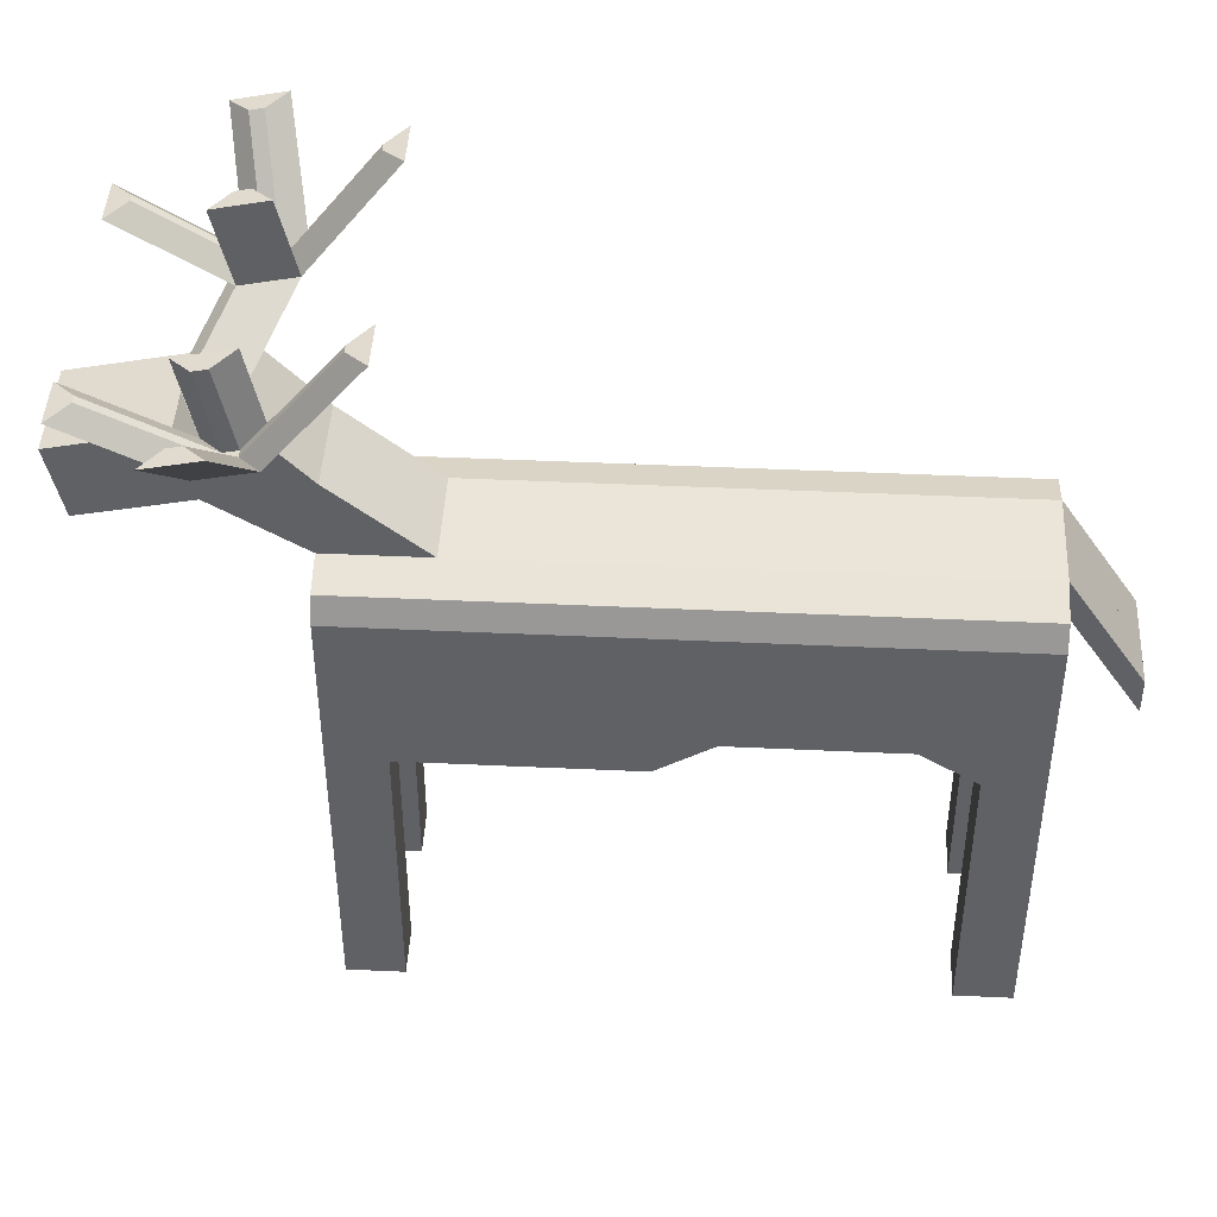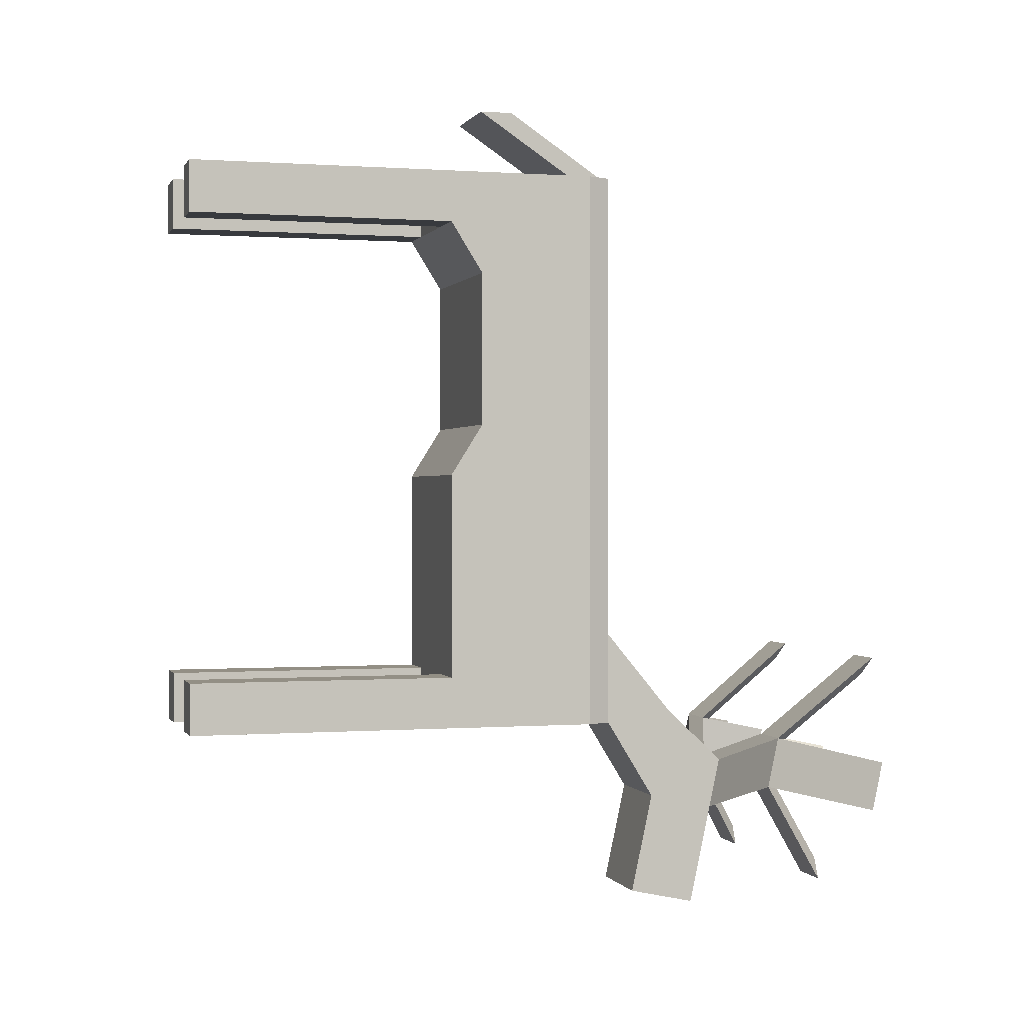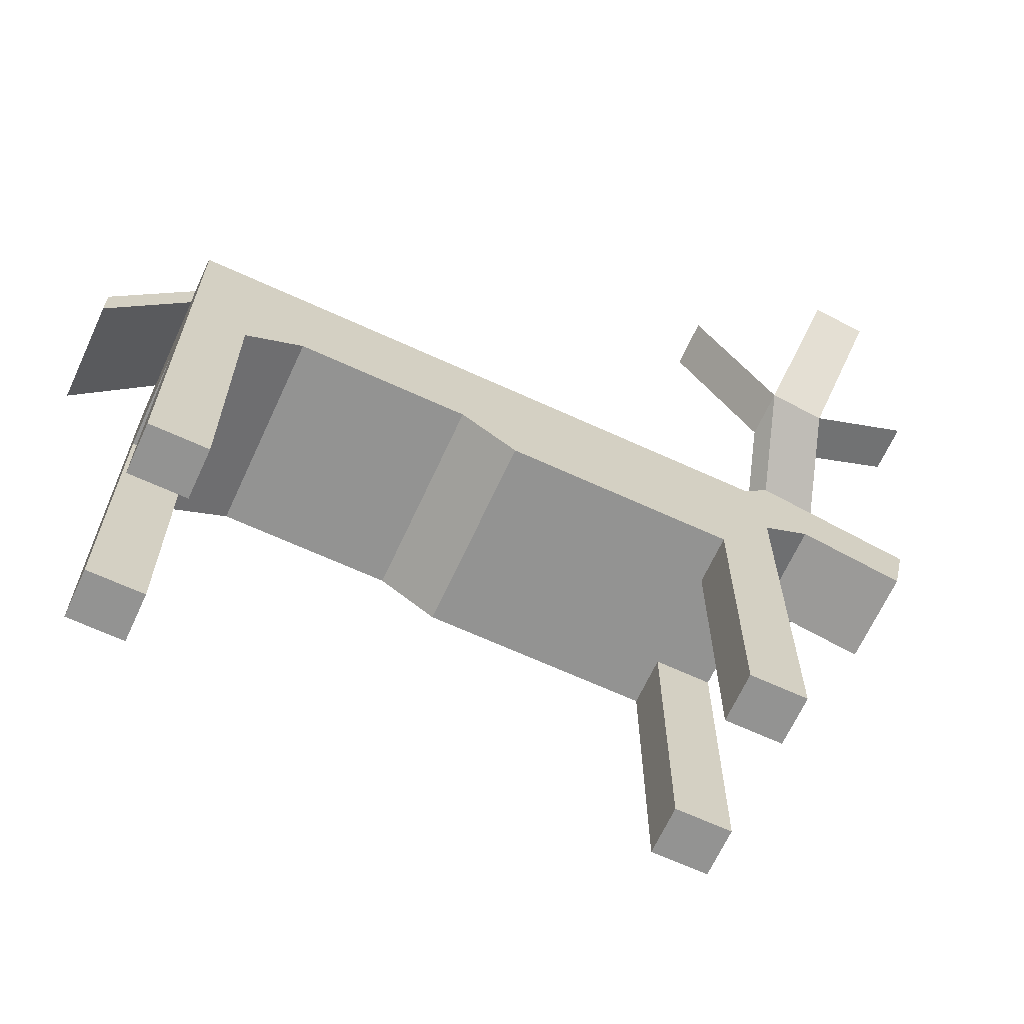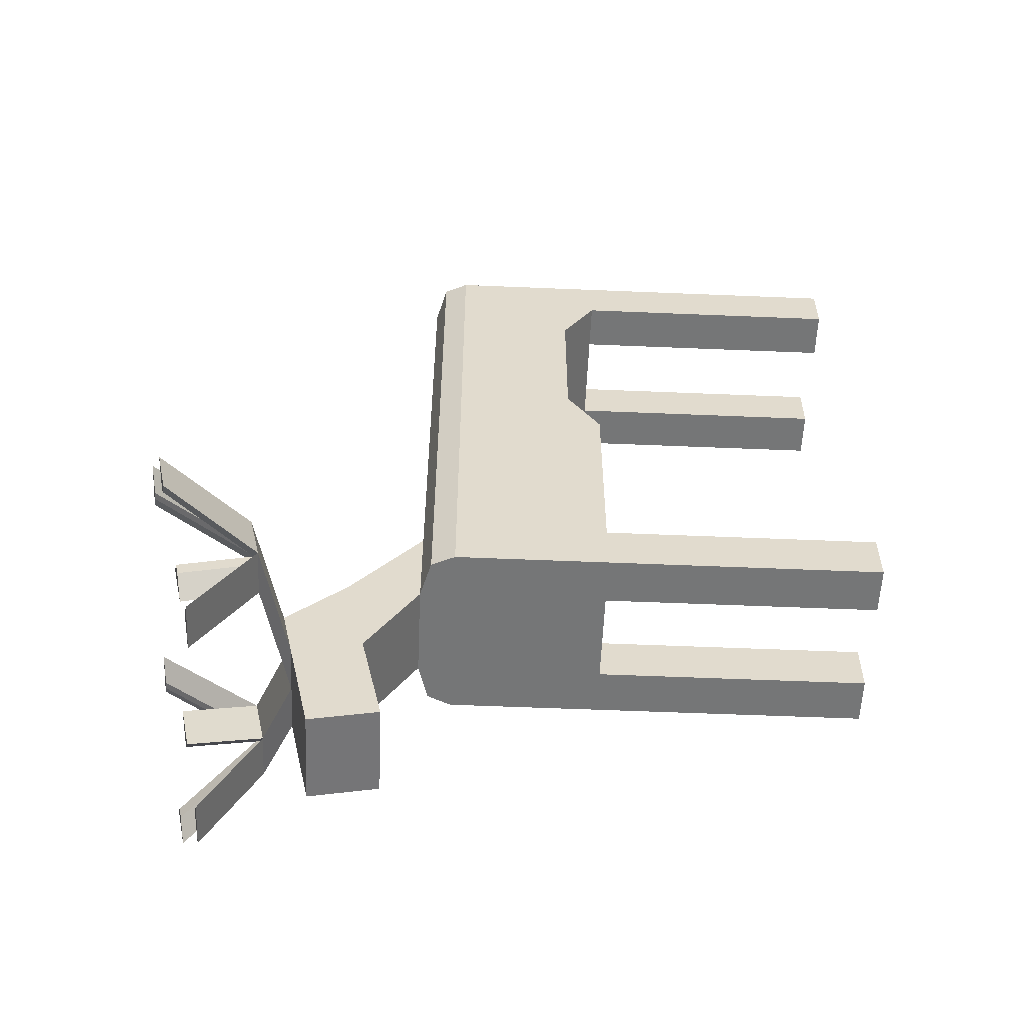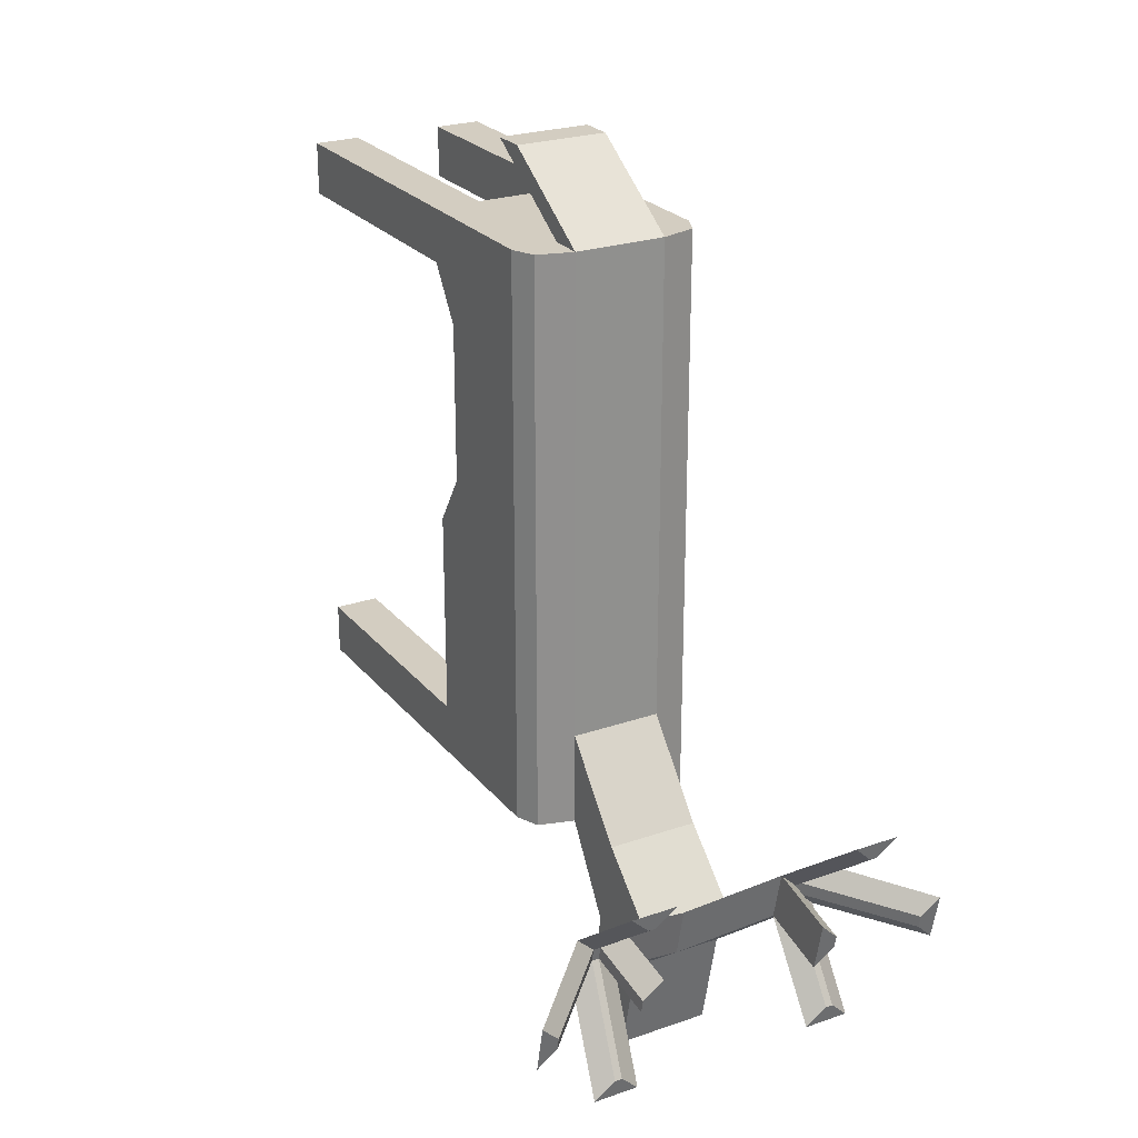
<metadata>
{"format":"obj","ext":"obj","renderer":"f3d","projection":"perspective","resolution":1024,"background":"white","views":[{"elev":44.5,"azim":-86.9,"up":"+Y"},{"elev":0.3,"azim":74.3,"up":"+Z"},{"elev":-66.6,"azim":65.3,"up":"+Y"},{"elev":-56.7,"azim":-92.5,"up":"+Z"},{"elev":24.8,"azim":150.6,"up":"+Z"}]}
</metadata>
<code>
o Cube.001_Cube.002
v 0.8895 1.834 0.1521
v 0.8895 1.834 0.6438
v 0.8895 1.834 1.135
v 0.8895 1.525 1.627
v 0.8895 1.525 2.119
v 0.7947 3.15 2.119
v 0.8895 1.525 -3.29
v 0.7947 3.15 -3.29
v 0.02976 1.525 -3.29
v 0.02976 3.245 -3.29
v 0.02976 1.525 2.119
v 0.02976 3.245 2.119
v 0.8895 1.834 -0.3396
v 0.8895 1.525 -0.8313
v 0.8895 1.525 -1.323
v 0.8895 1.525 -1.815
v 0.8895 1.525 -2.306
v 0.8895 1.525 -2.798
v 0.7947 3.15 -2.798
v 0.7947 3.15 -2.306
v 0.7947 3.15 -1.815
v 0.7947 3.15 -1.323
v 0.7947 3.15 -0.8313
v 0.7947 3.15 -0.3396
v 0.7947 3.15 0.1521
v 0.7947 3.15 0.6438
v 0.7947 3.15 1.135
v 0.7947 3.15 1.627
v 0.02976 3.245 -2.408
v 0.02976 3.245 -2.306
v 0.02976 3.245 -1.815
v 0.02976 3.245 -1.323
v 0.02976 3.245 -0.8313
v 0.02976 3.245 -0.3396
v 0.02976 3.245 0.1521
v 0.02976 3.245 0.6438
v 0.02976 3.245 1.135
v 0.02976 3.245 1.627
v 0.02976 1.525 -2.798
v 0.02976 1.525 -2.306
v 0.02976 1.525 -1.815
v 0.02976 1.525 -1.323
v 0.02976 1.525 -0.8313
v 0.02976 1.834 -0.3396
v 0.02976 1.834 0.1521
v 0.02976 1.834 0.6438
v 0.02976 1.834 1.135
v 0.02976 1.525 1.627
v 0.4601 3.245 -3.29
v 0.4601 1.525 2.119
v 0.4601 1.525 -3.29
v 0.4601 3.245 2.119
v 0.4601 3.245 -2.408
v 0.4601 3.245 -2.306
v 0.4601 3.245 -1.815
v 0.4601 3.245 -1.323
v 0.4601 3.245 -0.8313
v 0.4601 3.245 -0.3396
v 0.4601 3.245 0.1521
v 0.4601 3.245 0.6438
v 0.4601 3.245 1.135
v 0.4601 3.245 1.627
v 0.4601 1.525 -2.798
v 0.4601 1.525 -2.306
v 0.4601 1.525 -1.815
v 0.4601 1.525 -1.323
v 0.4601 1.525 -0.8313
v 0.4601 1.834 -0.3396
v 0.4601 1.834 0.1521
v 0.4601 1.834 0.6438
v 0.4601 1.834 1.135
v 0.4601 1.525 1.627
v 0.02976 3.729 -4.081
v 0.02976 3.915 -3.219
v 0.4601 3.729 -4.081
v 0.4601 3.915 -3.219
v 0.02976 4.358 -4.217
v 0.02976 4.462 -3.736
v 0.4601 4.358 -4.217
v 0.4601 4.462 -3.736
v 0.02976 3.522 -5.042
v 0.4601 3.522 -5.042
v 0.02976 4.151 -5.177
v 0.4601 4.151 -5.177
v 1.043 4.7 -3.744
v 1.043 4.727 -3.616
v 1.112 4.7 -3.744
v 1.112 4.727 -3.616
v 0.8621 4.662 -3.92
v 0.8621 4.765 -3.44
v 1.292 4.662 -3.92
v 1.292 4.765 -3.44
v 2.056 5.431 -4.075
v 2.056 5.53 -3.616
v 1.883 5.468 -3.906
v 1.883 5.494 -3.785
v 0.9206 5.756 -2.657
v 1.351 5.756 -2.657
v 1.101 5.718 -2.833
v 1.17 5.718 -2.833
v 0.8416 5.344 -4.067
v 0.8416 5.447 -3.587
v 1.022 5.382 -3.891
v 1.022 5.409 -3.763
v 0.9206 5.171 -4.842
v 1.351 5.171 -4.842
v 1.101 5.209 -4.665
v 1.17 5.209 -4.665
v 0.8895 -1.005 -2.798
v 0.8895 -1.005 -3.29
v 0.4601 -1.005 2.119
v 0.8895 -1.005 2.119
v 0.8895 -1.005 1.627
v 0.4601 -1.005 -3.29
v 0.4601 -1.005 -2.798
v 0.4601 -1.005 1.627
v 0.8895 2.933 -3.29
v 0.8895 2.933 2.119
v 0.02976 2.933 2.119
v 0.02976 2.933 -3.29
v 0.8895 2.933 -2.798
v 0.8895 2.933 -2.306
v 0.8895 2.933 -1.815
v 0.8895 2.933 -1.323
v 0.8895 2.933 -0.8313
v 0.8895 2.933 -0.3396
v 0.8895 2.933 0.1521
v 0.8895 2.933 0.6438
v 0.8895 2.933 1.135
v 0.8895 2.933 1.627
v 0.4601 2.933 2.119
v 0.4601 2.933 -3.29
v 0.4601 2.247 2.785
v 0.02976 2.247 2.785
v 0.02976 1.935 2.785
v 0.4601 1.935 2.785
v -0.8299 1.834 0.1521
v -0.8299 1.834 0.6438
v -0.8299 1.834 1.135
v -0.8299 1.525 1.627
v -0.8299 1.525 2.119
v -0.7352 3.15 2.119
v -0.8299 1.525 -3.29
v -0.7352 3.15 -3.29
v -0.8299 1.834 -0.3396
v -0.8299 1.525 -0.8313
v -0.8299 1.525 -1.323
v -0.8299 1.525 -1.815
v -0.8299 1.525 -2.306
v -0.8299 1.525 -2.798
v -0.7352 3.15 -2.798
v -0.7352 3.15 -2.306
v -0.7352 3.15 -1.815
v -0.7352 3.15 -1.323
v -0.7352 3.15 -0.8313
v -0.7352 3.15 -0.3396
v -0.7352 3.15 0.1521
v -0.7352 3.15 0.6438
v -0.7352 3.15 1.135
v -0.7352 3.15 1.627
v -0.4006 3.245 -3.29
v -0.4006 1.525 2.119
v -0.4006 1.525 -3.29
v -0.4006 3.245 2.119
v -0.4006 3.245 -2.408
v -0.4006 3.245 -2.306
v -0.4006 3.245 -1.815
v -0.4006 3.245 -1.323
v -0.4006 3.245 -0.8313
v -0.4006 3.245 -0.3396
v -0.4006 3.245 0.1521
v -0.4006 3.245 0.6438
v -0.4006 3.245 1.135
v -0.4006 3.245 1.627
v -0.4006 1.525 -2.798
v -0.4006 1.525 -2.306
v -0.4006 1.525 -1.815
v -0.4006 1.525 -1.323
v -0.4006 1.525 -0.8313
v -0.4006 1.834 -0.3396
v -0.4006 1.834 0.1521
v -0.4006 1.834 0.6438
v -0.4006 1.834 1.135
v -0.4006 1.525 1.627
v -0.4006 3.729 -4.081
v -0.4006 3.915 -3.219
v -0.4006 4.358 -4.217
v -0.4006 4.462 -3.736
v -0.4006 3.522 -5.042
v -0.4006 4.151 -5.177
v -0.9834 4.7 -3.744
v -0.9834 4.727 -3.616
v -1.052 4.7 -3.744
v -1.052 4.727 -3.616
v -0.8026 4.662 -3.92
v -0.8026 4.765 -3.44
v -1.233 4.662 -3.92
v -1.233 4.765 -3.44
v -1.996 5.431 -4.075
v -1.996 5.53 -3.616
v -1.824 5.468 -3.906
v -1.824 5.494 -3.785
v -0.8611 5.756 -2.657
v -1.291 5.756 -2.657
v -1.042 5.718 -2.833
v -1.111 5.718 -2.833
v -0.7821 5.344 -4.067
v -0.7821 5.447 -3.587
v -0.9629 5.382 -3.891
v -0.9629 5.409 -3.763
v -0.8611 5.171 -4.842
v -1.291 5.171 -4.842
v -1.042 5.209 -4.665
v -1.111 5.209 -4.665
v -0.8299 -1.005 -2.798
v -0.8299 -1.005 -3.29
v -0.4006 -1.005 2.119
v -0.8299 -1.005 2.119
v -0.8299 -1.005 1.627
v -0.4006 -1.005 -3.29
v -0.4006 -1.005 -2.798
v -0.4006 -1.005 1.627
v -0.8299 2.933 -3.29
v -0.8299 2.933 2.119
v -0.8299 2.933 -2.798
v -0.8299 2.933 -2.306
v -0.8299 2.933 -1.815
v -0.8299 2.933 -1.323
v -0.8299 2.933 -0.8313
v -0.8299 2.933 -0.3396
v -0.8299 2.933 0.1521
v -0.8299 2.933 0.6438
v -0.8299 2.933 1.135
v -0.8299 2.933 1.627
v -0.4006 2.933 2.119
v -0.4006 2.933 -3.29
v -0.4006 2.247 2.785
v -0.4006 1.935 2.785
f 31 56 55
f 132 8 117
f 28 118 130
f 30 55 54
f 18 110 7
f 29 54 53
f 38 52 62
f 32 57 56
f 119 134 12
f 49 76 53
f 33 58 57
f 34 59 58
f 35 60 59
f 36 61 60
f 37 62 61
f 5 113 4
f 63 17 64
f 64 16 65
f 65 15 66
f 66 14 67
f 67 13 68
f 68 1 69
f 69 2 70
f 70 3 71
f 71 4 72
f 8 121 117
f 19 122 121
f 20 123 122
f 21 124 123
f 22 125 124
f 23 126 125
f 24 127 126
f 25 128 127
f 26 129 128
f 27 130 129
f 47 72 48
f 46 71 47
f 45 70 46
f 44 69 45
f 43 68 44
f 42 67 43
f 41 66 42
f 40 65 41
f 39 64 40
f 51 39 9
f 61 28 27
f 60 27 26
f 59 26 25
f 58 25 24
f 57 24 23
f 49 19 8
f 6 131 118
f 56 23 22
f 62 6 28
f 53 20 19
f 48 50 11
f 54 21 20
f 10 132 120
f 55 22 21
f 76 78 74
f 53 74 29
f 10 75 49
f 10 74 73
f 80 90 78
f 73 78 77
f 75 80 76
f 75 84 79
f 81 84 82
f 79 83 77
f 73 83 81
f 73 82 75
f 85 88 87
f 78 89 77
f 80 91 92
f 79 89 91
f 86 103 104
f 91 105 106
f 88 99 100
f 92 96 88
f 95 94 93
f 88 95 87
f 91 94 92
f 91 95 93
f 100 97 98
f 92 100 98
f 92 97 90
f 90 99 86
f 103 102 104
f 89 103 85
f 90 101 89
f 90 104 102
f 108 105 107
f 89 107 105
f 87 107 85
f 91 108 87
f 113 111 116
f 114 109 115
f 7 114 51
f 72 111 50
f 51 115 63
f 50 112 5
f 63 109 18
f 4 116 72
f 120 51 9
f 118 50 5
f 3 130 4
f 128 3 2
f 127 2 1
f 126 1 13
f 125 13 14
f 124 14 15
f 123 15 16
f 122 16 17
f 121 17 18
f 117 18 7
f 131 11 50
f 130 5 4
f 132 7 51
f 133 135 136
f 131 133 136
f 12 133 52
f 131 135 119
f 168 31 167
f 236 144 161
f 224 160 234
f 167 30 166
f 216 150 143
f 166 29 165
f 164 38 174
f 169 32 168
f 186 161 165
f 170 33 169
f 171 34 170
f 172 35 171
f 173 36 172
f 174 37 173
f 219 141 140
f 175 149 150
f 176 148 149
f 177 147 148
f 178 146 147
f 179 145 146
f 180 137 145
f 181 138 137
f 182 139 138
f 183 140 139
f 225 144 223
f 226 151 225
f 227 152 226
f 228 153 227
f 229 154 228
f 230 155 229
f 231 156 230
f 232 157 231
f 233 158 232
f 234 159 233
f 47 184 183
f 46 183 182
f 45 182 181
f 44 181 180
f 43 180 179
f 42 179 178
f 41 178 177
f 40 177 176
f 39 176 175
f 39 163 9
f 160 173 159
f 159 172 158
f 158 171 157
f 157 170 156
f 156 169 155
f 151 161 144
f 235 142 224
f 155 168 154
f 142 174 160
f 152 165 151
f 48 162 184
f 153 166 152
f 236 10 120
f 154 167 153
f 78 186 74
f 74 165 29
f 185 10 161
f 196 188 78
f 188 185 186
f 190 185 187
f 190 81 189
f 83 187 77
f 189 73 185
f 194 191 193
f 195 78 77
f 188 197 187
f 187 195 77
f 192 209 191
f 197 211 195
f 194 205 192
f 202 198 194
f 201 200 202
f 201 194 193
f 200 197 198
f 197 201 193
f 206 203 205
f 198 206 194
f 203 198 196
f 205 196 192
f 208 209 210
f 209 195 191
f 207 196 195
f 196 210 192
f 211 214 213
f 195 213 191
f 213 193 191
f 214 197 193
f 217 219 222
f 220 215 216
f 220 143 163
f 217 184 162
f 221 163 175
f 218 162 141
f 215 175 150
f 222 140 184
f 163 120 9
f 162 224 141
f 139 234 233
f 139 232 138
f 138 231 137
f 137 230 145
f 145 229 146
f 146 228 147
f 147 227 148
f 148 226 149
f 149 225 150
f 150 223 143
f 11 235 162
f 141 234 140
f 143 236 163
f 135 237 238
f 235 237 164
f 237 12 164
f 135 235 119
f 31 32 56
f 132 49 8
f 28 6 118
f 30 31 55
f 18 109 110
f 29 30 54
f 38 12 52
f 32 33 57
f 119 135 134
f 49 75 76
f 33 34 58
f 34 35 59
f 35 36 60
f 36 37 61
f 37 38 62
f 5 112 113
f 63 18 17
f 64 17 16
f 65 16 15
f 66 15 14
f 67 14 13
f 68 13 1
f 69 1 2
f 70 2 3
f 71 3 4
f 8 19 121
f 19 20 122
f 20 21 123
f 21 22 124
f 22 23 125
f 23 24 126
f 24 25 127
f 25 26 128
f 26 27 129
f 27 28 130
f 47 71 72
f 46 70 71
f 45 69 70
f 44 68 69
f 43 67 68
f 42 66 67
f 41 65 66
f 40 64 65
f 39 63 64
f 51 63 39
f 61 62 28
f 60 61 27
f 59 60 26
f 58 59 25
f 57 58 24
f 49 53 19
f 6 52 131
f 56 57 23
f 62 52 6
f 53 54 20
f 48 72 50
f 54 55 21
f 10 49 132
f 55 56 22
f 76 80 78
f 53 76 74
f 10 73 75
f 10 29 74
f 80 92 90
f 73 74 78
f 75 79 80
f 75 82 84
f 81 83 84
f 79 84 83
f 73 77 83
f 73 81 82
f 85 86 88
f 78 90 89
f 80 79 91
f 79 77 89
f 86 85 103
f 91 89 105
f 88 86 99
f 92 94 96
f 95 96 94
f 88 96 95
f 91 93 94
f 91 87 95
f 100 99 97
f 92 88 100
f 92 98 97
f 90 97 99
f 103 101 102
f 89 101 103
f 90 102 101
f 90 86 104
f 108 106 105
f 89 85 107
f 87 108 107
f 91 106 108
f 113 112 111
f 114 110 109
f 7 110 114
f 72 116 111
f 51 114 115
f 50 111 112
f 63 115 109
f 4 113 116
f 120 132 51
f 118 131 50
f 3 129 130
f 128 129 3
f 127 128 2
f 126 127 1
f 125 126 13
f 124 125 14
f 123 124 15
f 122 123 16
f 121 122 17
f 117 121 18
f 131 119 11
f 130 118 5
f 132 117 7
f 133 134 135
f 131 52 133
f 12 134 133
f 131 136 135
f 168 32 31
f 236 223 144
f 224 142 160
f 167 31 30
f 216 215 150
f 166 30 29
f 164 12 38
f 169 33 32
f 186 185 161
f 170 34 33
f 171 35 34
f 172 36 35
f 173 37 36
f 174 38 37
f 219 218 141
f 175 176 149
f 176 177 148
f 177 178 147
f 178 179 146
f 179 180 145
f 180 181 137
f 181 182 138
f 182 183 139
f 183 184 140
f 225 151 144
f 226 152 151
f 227 153 152
f 228 154 153
f 229 155 154
f 230 156 155
f 231 157 156
f 232 158 157
f 233 159 158
f 234 160 159
f 47 48 184
f 46 47 183
f 45 46 182
f 44 45 181
f 43 44 180
f 42 43 179
f 41 42 178
f 40 41 177
f 39 40 176
f 39 175 163
f 160 174 173
f 159 173 172
f 158 172 171
f 157 171 170
f 156 170 169
f 151 165 161
f 235 164 142
f 155 169 168
f 142 164 174
f 152 166 165
f 48 11 162
f 153 167 166
f 236 161 10
f 154 168 167
f 78 188 186
f 74 186 165
f 185 73 10
f 196 198 188
f 188 187 185
f 190 189 185
f 190 83 81
f 83 190 187
f 189 81 73
f 194 192 191
f 195 196 78
f 188 198 197
f 187 197 195
f 192 210 209
f 197 212 211
f 194 206 205
f 202 200 198
f 201 199 200
f 201 202 194
f 200 199 197
f 197 199 201
f 206 204 203
f 198 204 206
f 203 204 198
f 205 203 196
f 208 207 209
f 209 207 195
f 207 208 196
f 196 208 210
f 211 212 214
f 195 211 213
f 213 214 193
f 214 212 197
f 217 218 219
f 220 221 215
f 220 216 143
f 217 222 184
f 221 220 163
f 218 217 162
f 215 221 175
f 222 219 140
f 163 236 120
f 162 235 224
f 139 140 234
f 139 233 232
f 138 232 231
f 137 231 230
f 145 230 229
f 146 229 228
f 147 228 227
f 148 227 226
f 149 226 225
f 150 225 223
f 11 119 235
f 141 224 234
f 143 223 236
f 135 134 237
f 235 238 237
f 237 134 12
f 135 238 235

</code>
